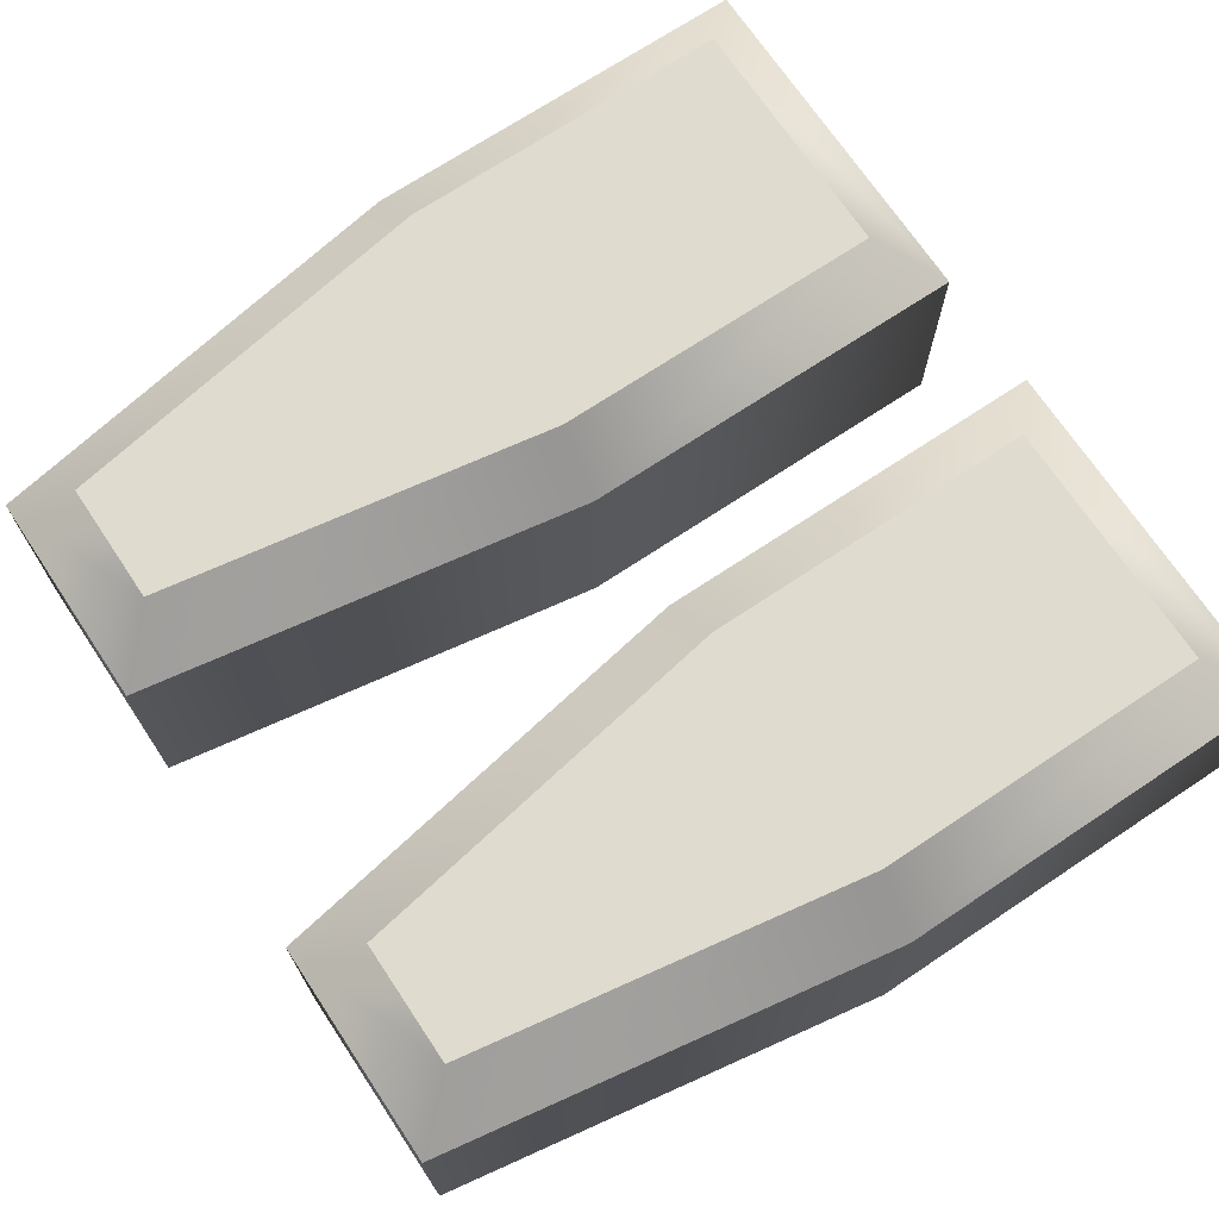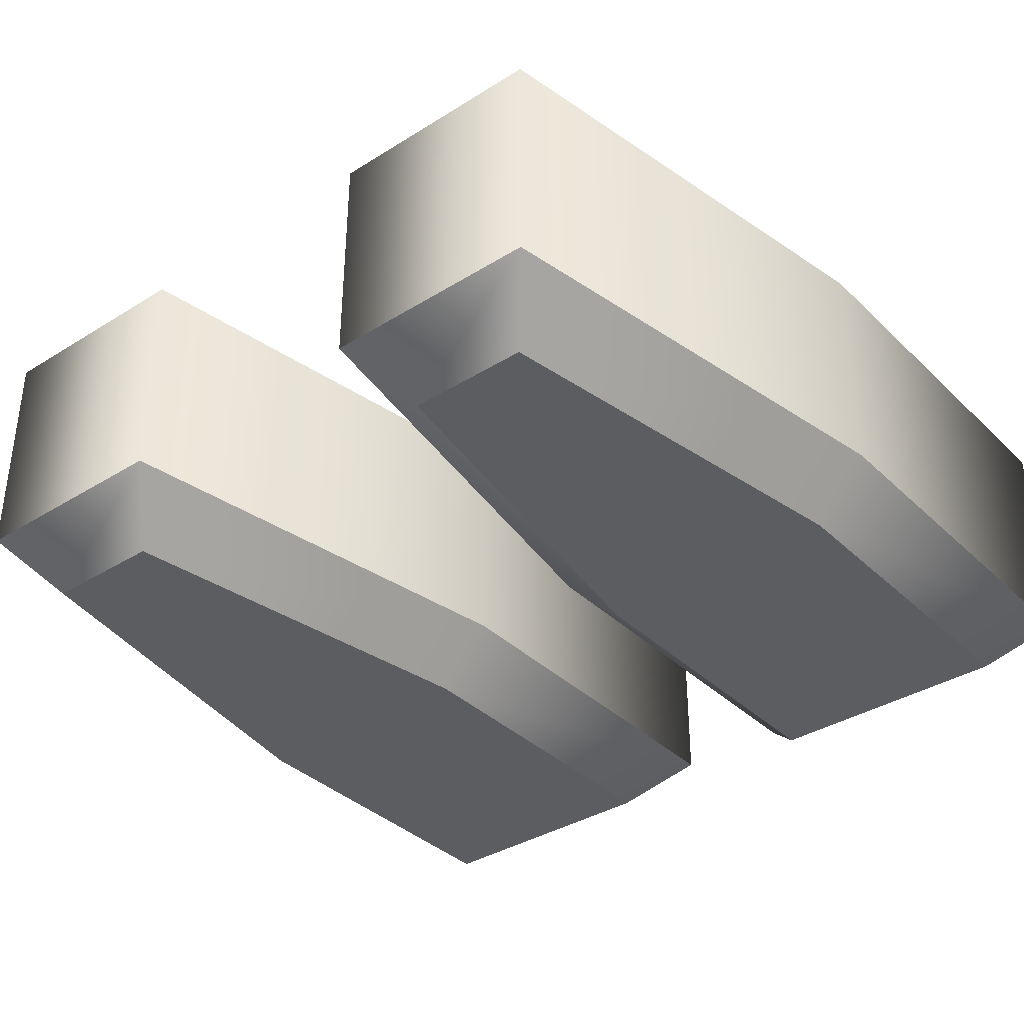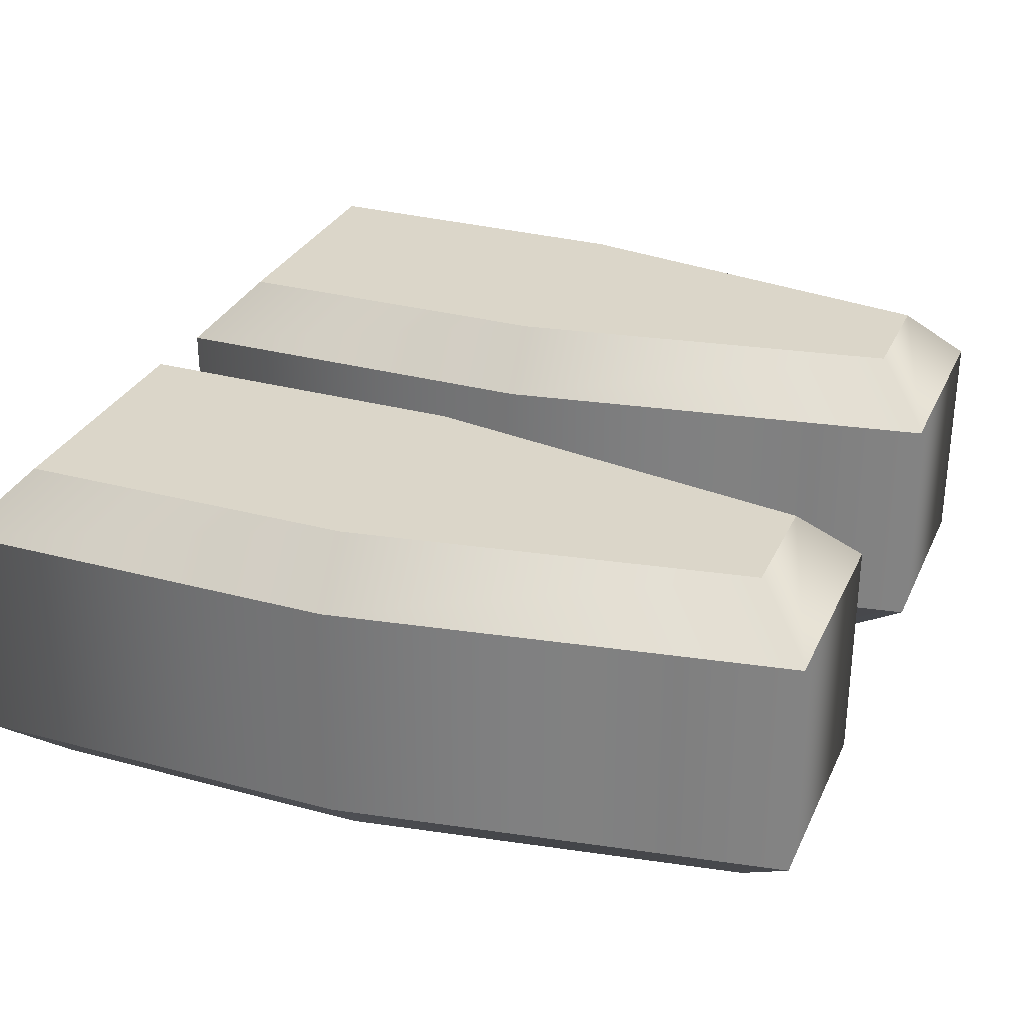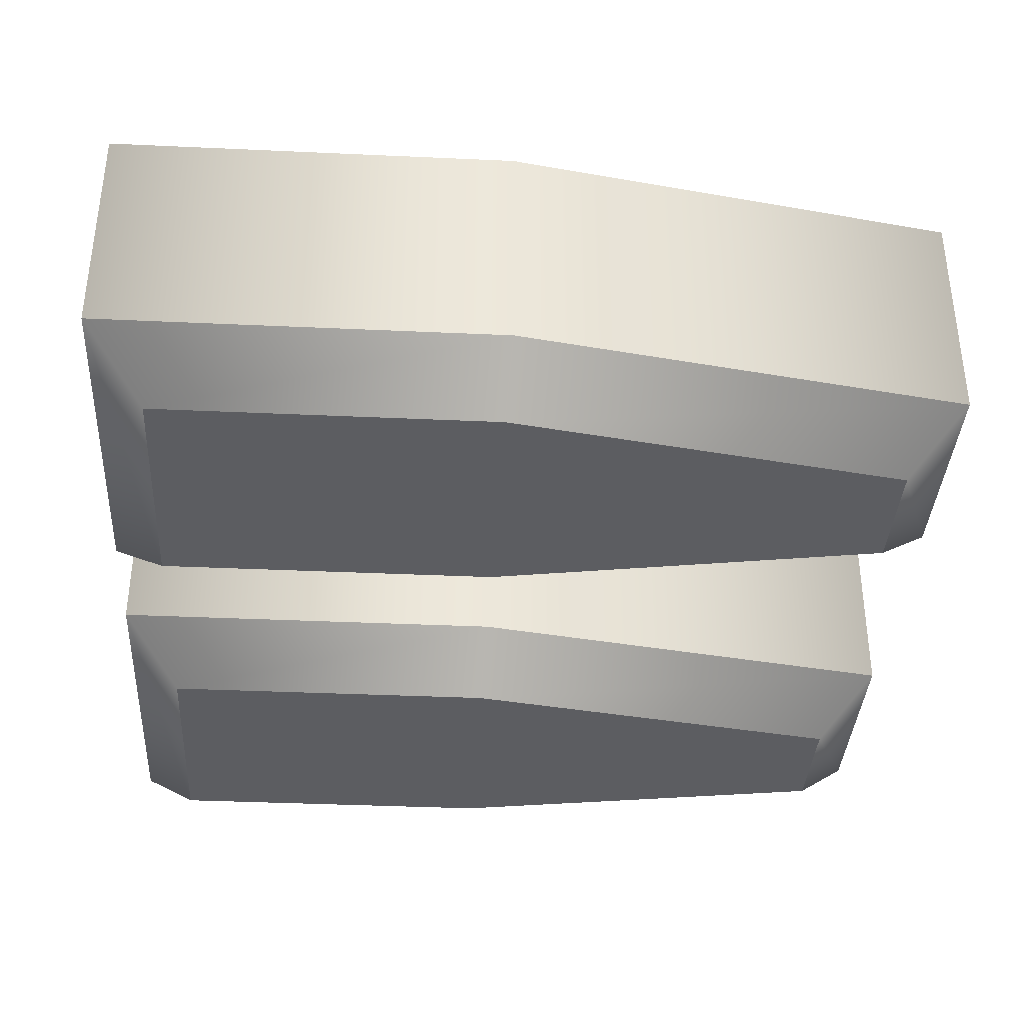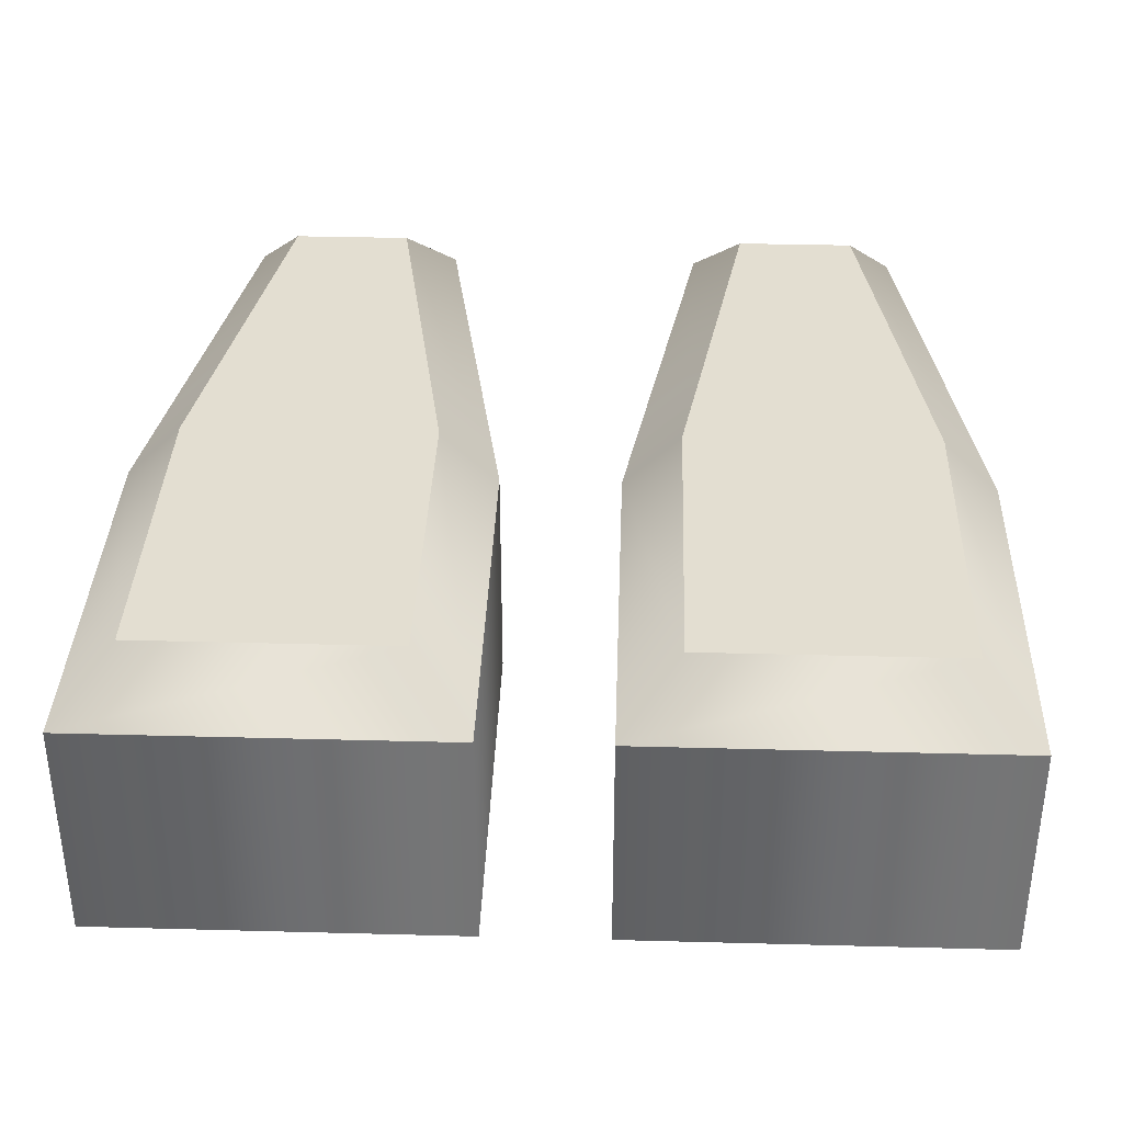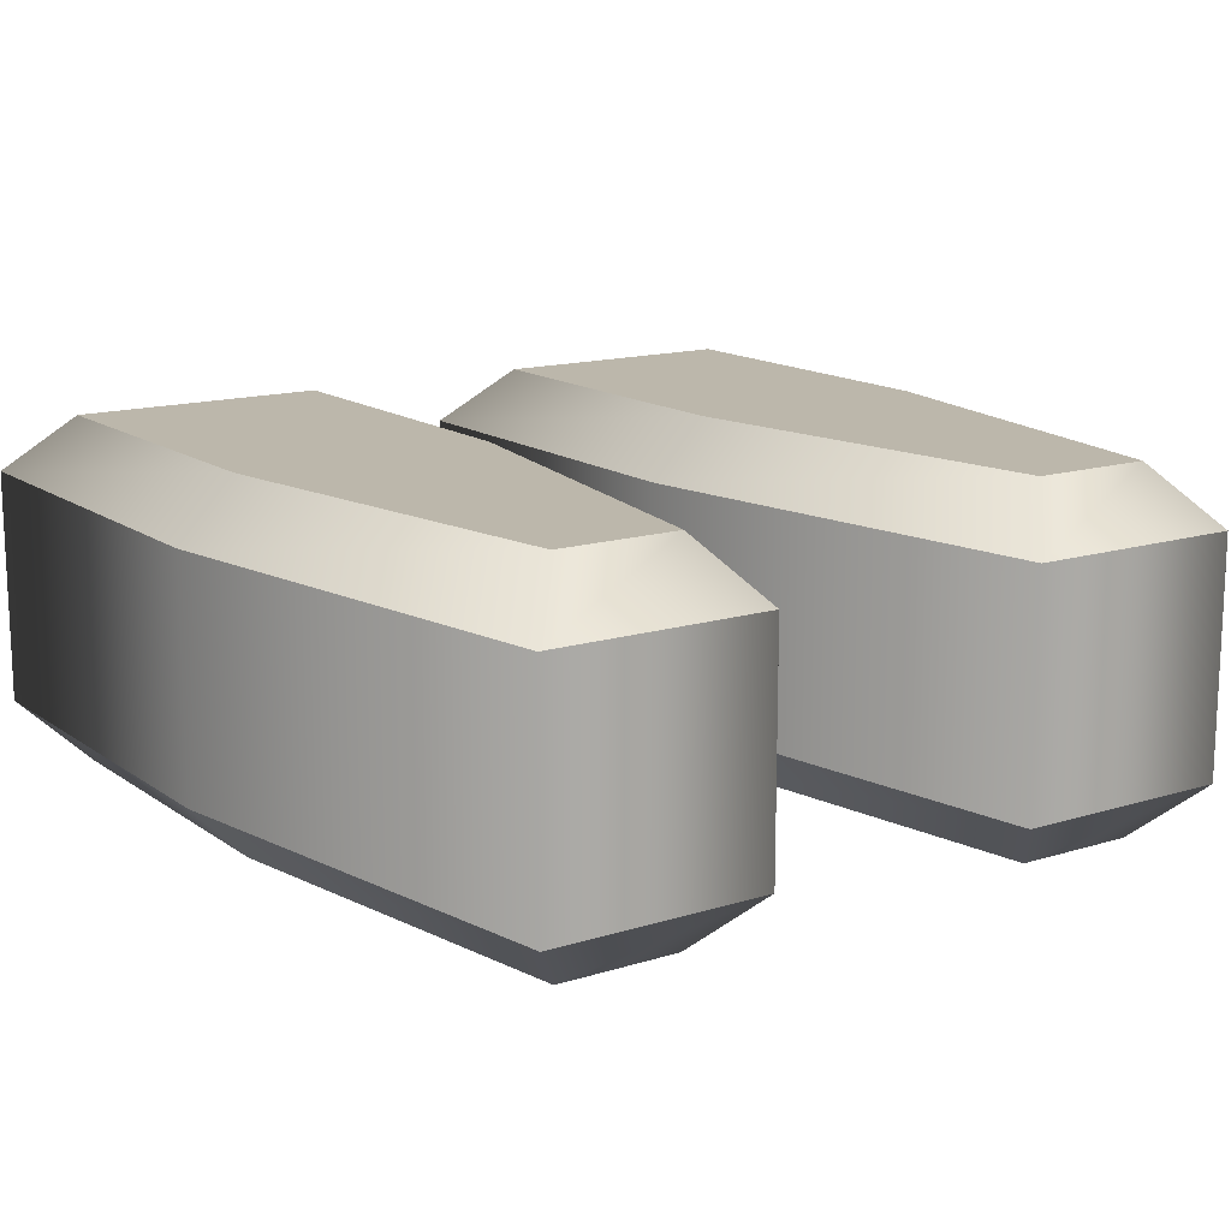
<metadata>
{"format":"obj","ext":"obj","renderer":"f3d","projection":"perspective","resolution":1024,"background":"white","views":[{"elev":70.5,"azim":-123.7,"up":"+Z"},{"elev":-36.4,"azim":-140.9,"up":"+Z"},{"elev":30.1,"azim":111.5,"up":"+Z"},{"elev":-36.7,"azim":86.6,"up":"+Z"},{"elev":36.0,"azim":2.0,"up":"+Z"},{"elev":14.5,"azim":145.9,"up":"+Z"}]}
</metadata>
<code>
o Text_CUText.947
v 0.218 -0.716 -0.06
v 0.306 -0.716 -0.06
v 0.306 -0.599 -0.06
v 0.283 -0.462 -0.06
v 0.241 -0.462 -0.06
v 0.218 -0.599 -0.06
v 0.048 -0.716 -0.06
v 0.136 -0.716 -0.06
v 0.136 -0.599 -0.06
v 0.113 -0.462 -0.06
v 0.071 -0.462 -0.06
v 0.048 -0.599 -0.06
v 0.218 -0.716 0.06
v 0.306 -0.716 0.06
v 0.306 -0.599 0.06
v 0.283 -0.462 0.06
v 0.241 -0.462 0.06
v 0.218 -0.599 0.06
v 0.048 -0.716 0.06
v 0.136 -0.716 0.06
v 0.136 -0.599 0.06
v 0.113 -0.462 0.06
v 0.071 -0.462 0.06
v 0.048 -0.599 0.06
v 0.218 -0.716 0.06
v 0.198 -0.736 0.04
v 0.306 -0.716 0.06
v 0.326 -0.736 0.04
v 0.306 -0.599 0.06
v 0.326 -0.5973 0.04
v 0.283 -0.462 0.06
v 0.2999 -0.442 0.04
v 0.241 -0.462 0.06
v 0.2241 -0.442 0.04
v 0.218 -0.599 0.06
v 0.198 -0.5973 0.04
v 0.198 -0.736 0.04
v 0.198 -0.736 -0.04
v 0.326 -0.736 0.04
v 0.326 -0.736 -0.04
v 0.326 -0.5973 0.04
v 0.326 -0.5973 -0.04
v 0.2999 -0.442 0.04
v 0.2999 -0.442 -0.04
v 0.2241 -0.442 0.04
v 0.2241 -0.442 -0.04
v 0.198 -0.5973 0.04
v 0.198 -0.5973 -0.04
v 0.198 -0.736 -0.04
v 0.218 -0.716 -0.06
v 0.326 -0.736 -0.04
v 0.306 -0.716 -0.06
v 0.326 -0.5973 -0.04
v 0.306 -0.599 -0.06
v 0.2999 -0.442 -0.04
v 0.283 -0.462 -0.06
v 0.2241 -0.442 -0.04
v 0.241 -0.462 -0.06
v 0.198 -0.5973 -0.04
v 0.218 -0.599 -0.06
v 0.048 -0.716 0.06
v 0.028 -0.736 0.04
v 0.136 -0.716 0.06
v 0.156 -0.736 0.04
v 0.136 -0.599 0.06
v 0.156 -0.5973 0.04
v 0.113 -0.462 0.06
v 0.1299 -0.442 0.04
v 0.071 -0.462 0.06
v 0.05408 -0.442 0.04
v 0.048 -0.599 0.06
v 0.028 -0.5973 0.04
v 0.028 -0.736 0.04
v 0.028 -0.736 -0.04
v 0.156 -0.736 0.04
v 0.156 -0.736 -0.04
v 0.156 -0.5973 0.04
v 0.156 -0.5973 -0.04
v 0.1299 -0.442 0.04
v 0.1299 -0.442 -0.04
v 0.05408 -0.442 0.04
v 0.05408 -0.442 -0.04
v 0.028 -0.5973 0.04
v 0.028 -0.5973 -0.04
v 0.028 -0.736 -0.04
v 0.048 -0.716 -0.06
v 0.156 -0.736 -0.04
v 0.136 -0.716 -0.06
v 0.156 -0.5973 -0.04
v 0.136 -0.599 -0.06
v 0.1299 -0.442 -0.04
v 0.113 -0.462 -0.06
v 0.05408 -0.442 -0.04
v 0.071 -0.462 -0.06
v 0.028 -0.5973 -0.04
v 0.048 -0.599 -0.06
f 12 8 7
f 12 9 8
f 11 9 12
f 11 10 9
f 6 2 1
f 6 3 2
f 5 3 6
f 5 4 3
f 20 24 19
f 21 24 20
f 21 23 24
f 22 23 21
f 14 18 13
f 15 18 14
f 15 17 18
f 16 17 15
f 26 28 27 25
f 28 30 29 27
f 30 32 31 29
f 32 34 33 31
f 34 36 35 33
f 36 26 25 35
f 38 40 39 37
f 40 42 41 39
f 42 44 43 41
f 44 46 45 43
f 46 48 47 45
f 48 38 37 47
f 50 52 51 49
f 52 54 53 51
f 54 56 55 53
f 56 58 57 55
f 58 60 59 57
f 60 50 49 59
f 62 64 63 61
f 64 66 65 63
f 66 68 67 65
f 68 70 69 67
f 70 72 71 69
f 72 62 61 71
f 74 76 75 73
f 76 78 77 75
f 78 80 79 77
f 80 82 81 79
f 82 84 83 81
f 84 74 73 83
f 86 88 87 85
f 88 90 89 87
f 90 92 91 89
f 92 94 93 91
f 94 96 95 93
f 96 86 85 95

</code>
